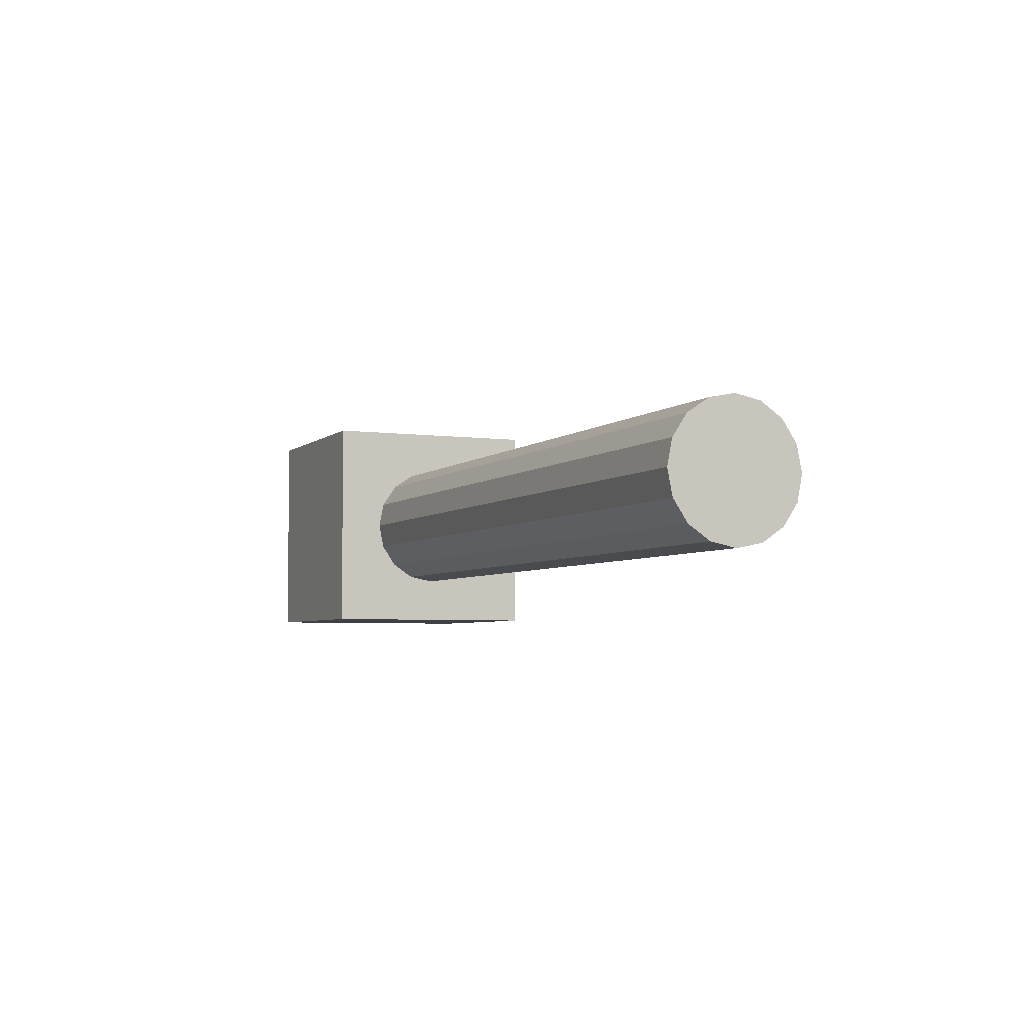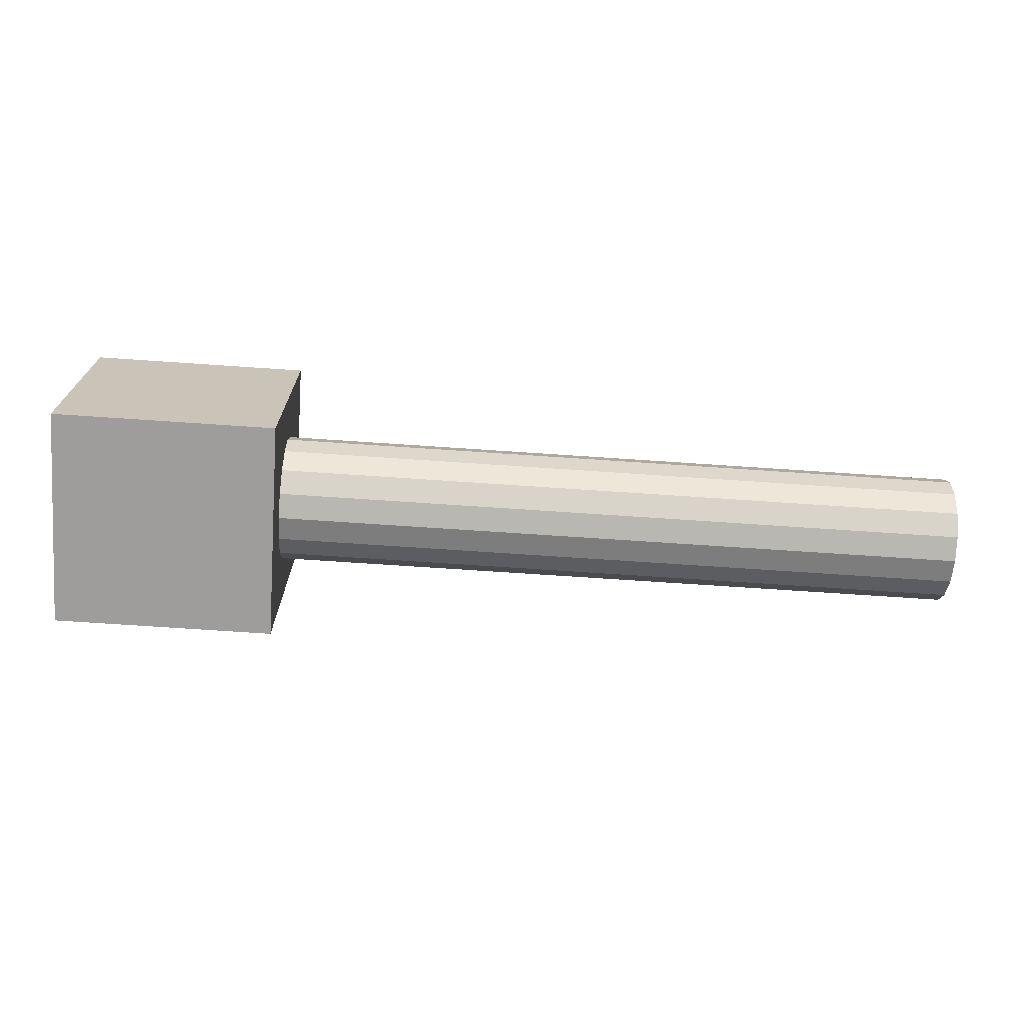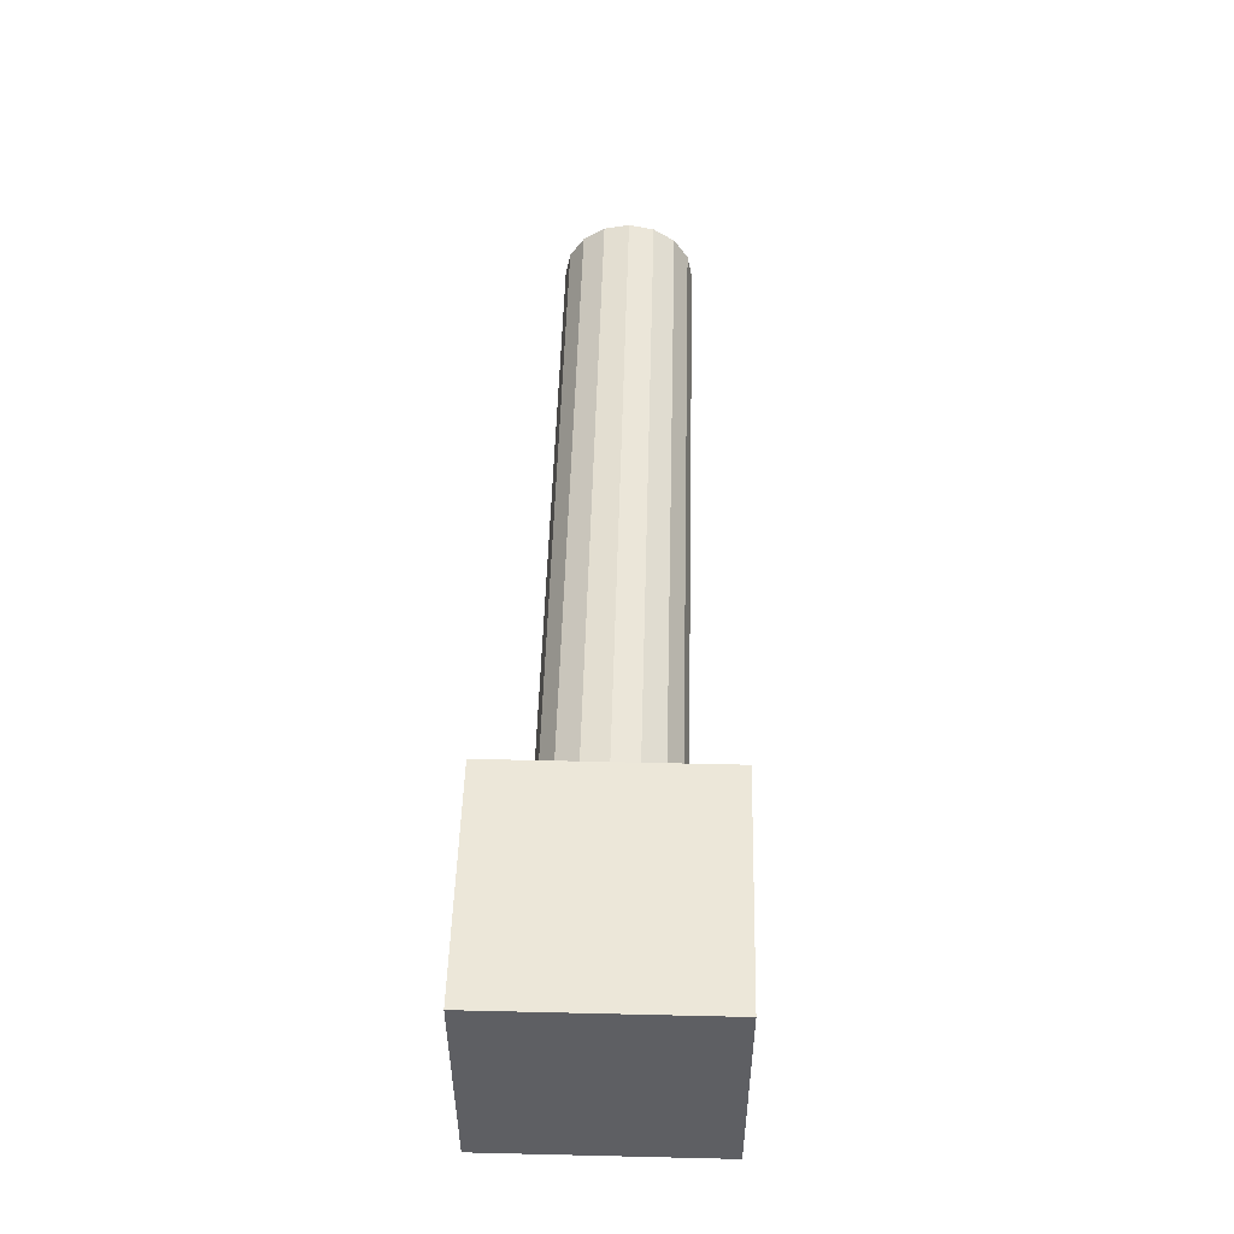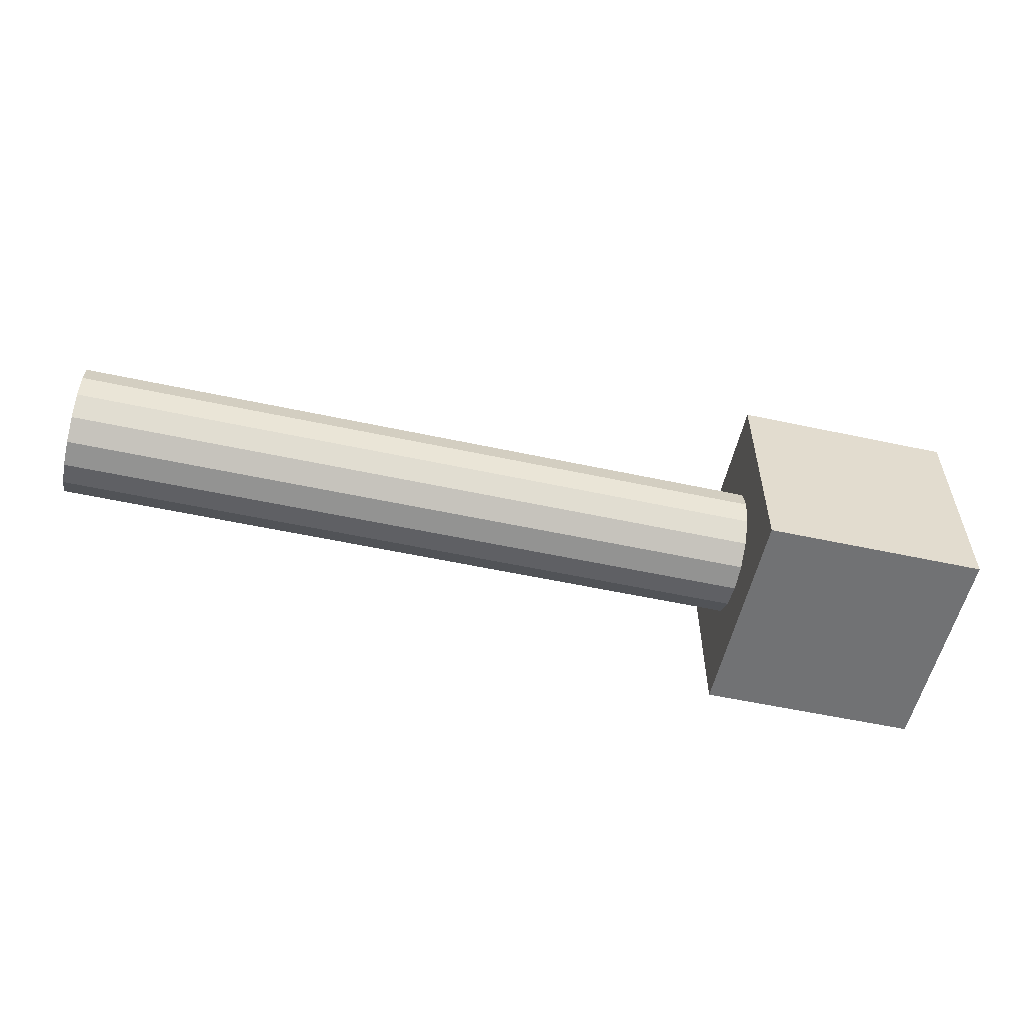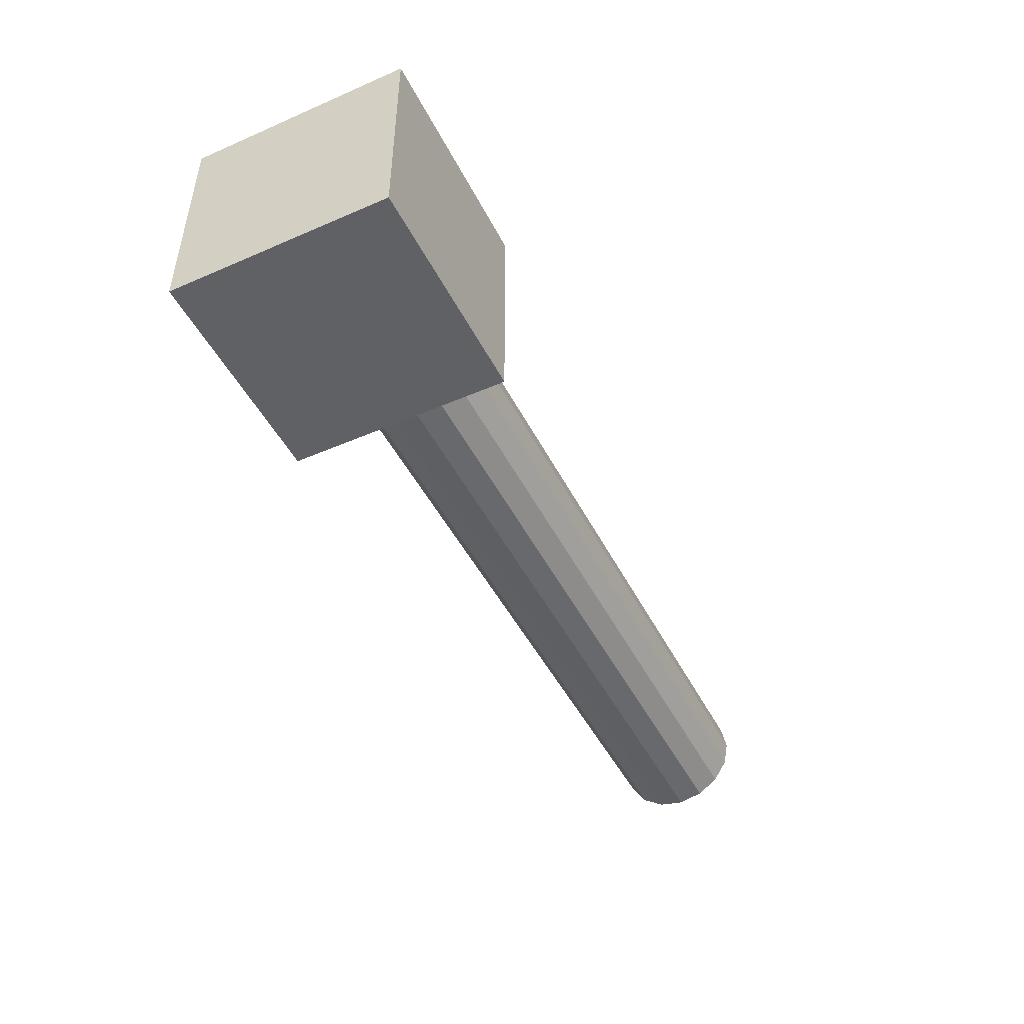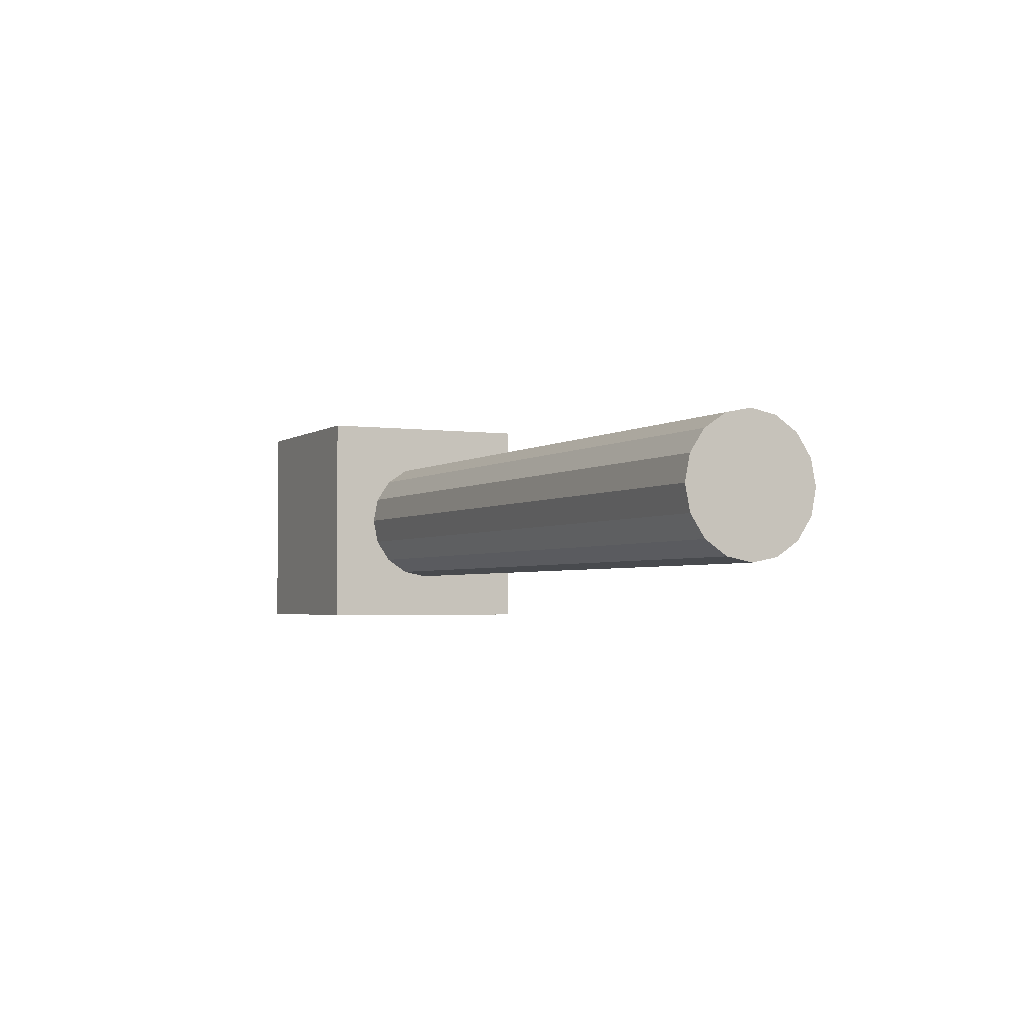
<metadata>
{"format":"obj","ext":"obj","renderer":"f3d","projection":"perspective","resolution":1024,"background":"white","views":[{"elev":-4.7,"azim":-113.7,"up":"+Z"},{"elev":-70.5,"azim":176.1,"up":"+Z"},{"elev":49.6,"azim":91.5,"up":"+Z"},{"elev":-55.4,"azim":-12.8,"up":"+Z"},{"elev":-47.3,"azim":116.1,"up":"+Z"},{"elev":-3.1,"azim":-115.6,"up":"+Z"}]}
</metadata>
<code>
o Gizmo_Scale.002
v -4.3e-05 0.0907 -4e-05
v 1.003 0.0907 -4e-05
v -4.3e-05 0.08378 -0.03475
v 1.003 0.08378 -0.03475
v -4.3e-05 0.06411 -0.06416
v 1.003 0.06411 -0.06416
v -4.3e-05 0.03467 -0.08381
v 1.003 0.03467 -0.08381
v -4.3e-05 -4e-05 -0.0907
v 1.003 -4e-05 -0.0907
v -4.3e-05 -0.03475 -0.08378
v 1.003 -0.03475 -0.08378
v -4.3e-05 -0.06416 -0.06411
v 1.003 -0.06416 -0.06411
v -4.3e-05 -0.08381 -0.03467
v 1.003 -0.08381 -0.03467
v -4.3e-05 -0.0907 4e-05
v 1.003 -0.0907 4e-05
v -4.3e-05 -0.08378 0.03475
v 1.003 -0.08378 0.03475
v -4.3e-05 -0.06411 0.06416
v 1.003 -0.06411 0.06416
v -4.3e-05 -0.03467 0.08381
v 1.003 -0.03467 0.08381
v -4.3e-05 4e-05 0.0907
v 1.003 4e-05 0.0907
v -4.3e-05 0.03475 0.08378
v 1.003 0.03475 0.08378
v -4.3e-05 0.06416 0.06411
v 1.003 0.06416 0.06411
v -4.3e-05 0.08381 0.03467
v 1.003 0.08381 0.03467
v 1.295 0.1547 -0.1547
v 0.9856 0.1547 -0.1547
v 1.295 -0.1547 -0.1547
v 0.9856 -0.1547 -0.1547
v 1.295 0.1547 0.1547
v 0.9856 0.1547 0.1547
v 1.295 -0.1547 0.1547
v 0.9856 -0.1547 0.1547
f 4 1 2
f 6 3 4
f 8 5 6
f 10 7 8
f 12 9 10
f 14 11 12
f 16 13 14
f 18 15 16
f 20 17 18
f 22 19 20
f 24 21 22
f 26 23 24
f 28 25 26
f 30 27 28
f 32 29 30
f 15 23 31
f 32 1 31
f 33 36 34
f 39 38 40
f 37 34 38
f 35 40 36
f 37 35 33
f 40 34 36
f 33 35 36
f 39 37 38
f 37 33 34
f 35 39 40
f 37 39 35
f 40 38 34
f 4 3 1
f 6 5 3
f 8 7 5
f 10 9 7
f 12 11 9
f 14 13 11
f 16 15 13
f 18 17 15
f 20 19 17
f 22 21 19
f 24 23 21
f 26 25 23
f 28 27 25
f 30 29 27
f 32 31 29
f 31 1 3
f 3 5 31
f 5 7 31
f 7 9 11
f 11 13 15
f 15 17 19
f 19 21 15
f 21 23 15
f 23 25 27
f 27 29 31
f 7 11 31
f 11 15 31
f 23 27 31
f 32 2 1

</code>
